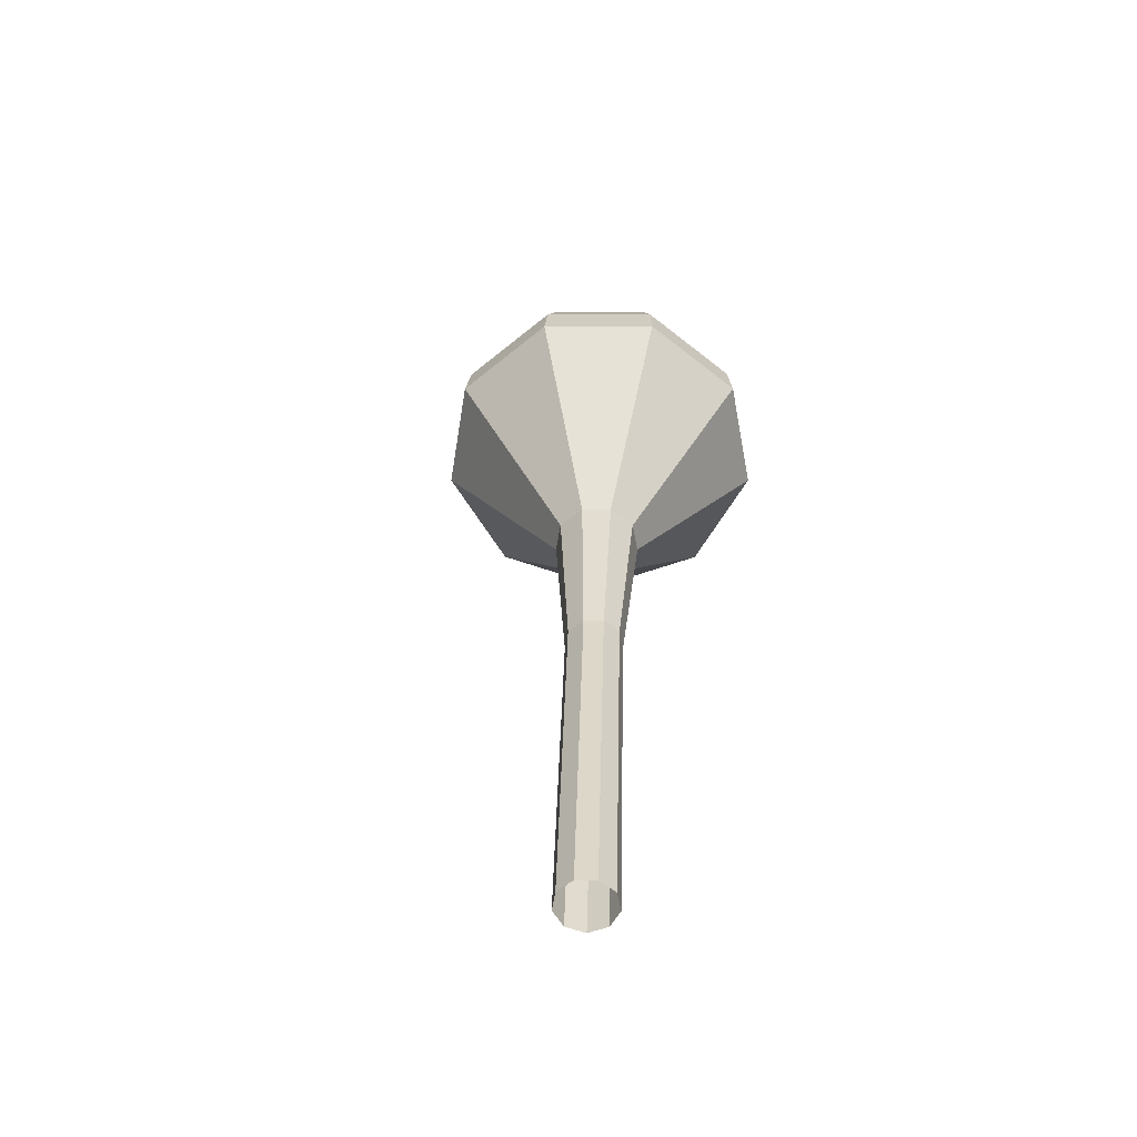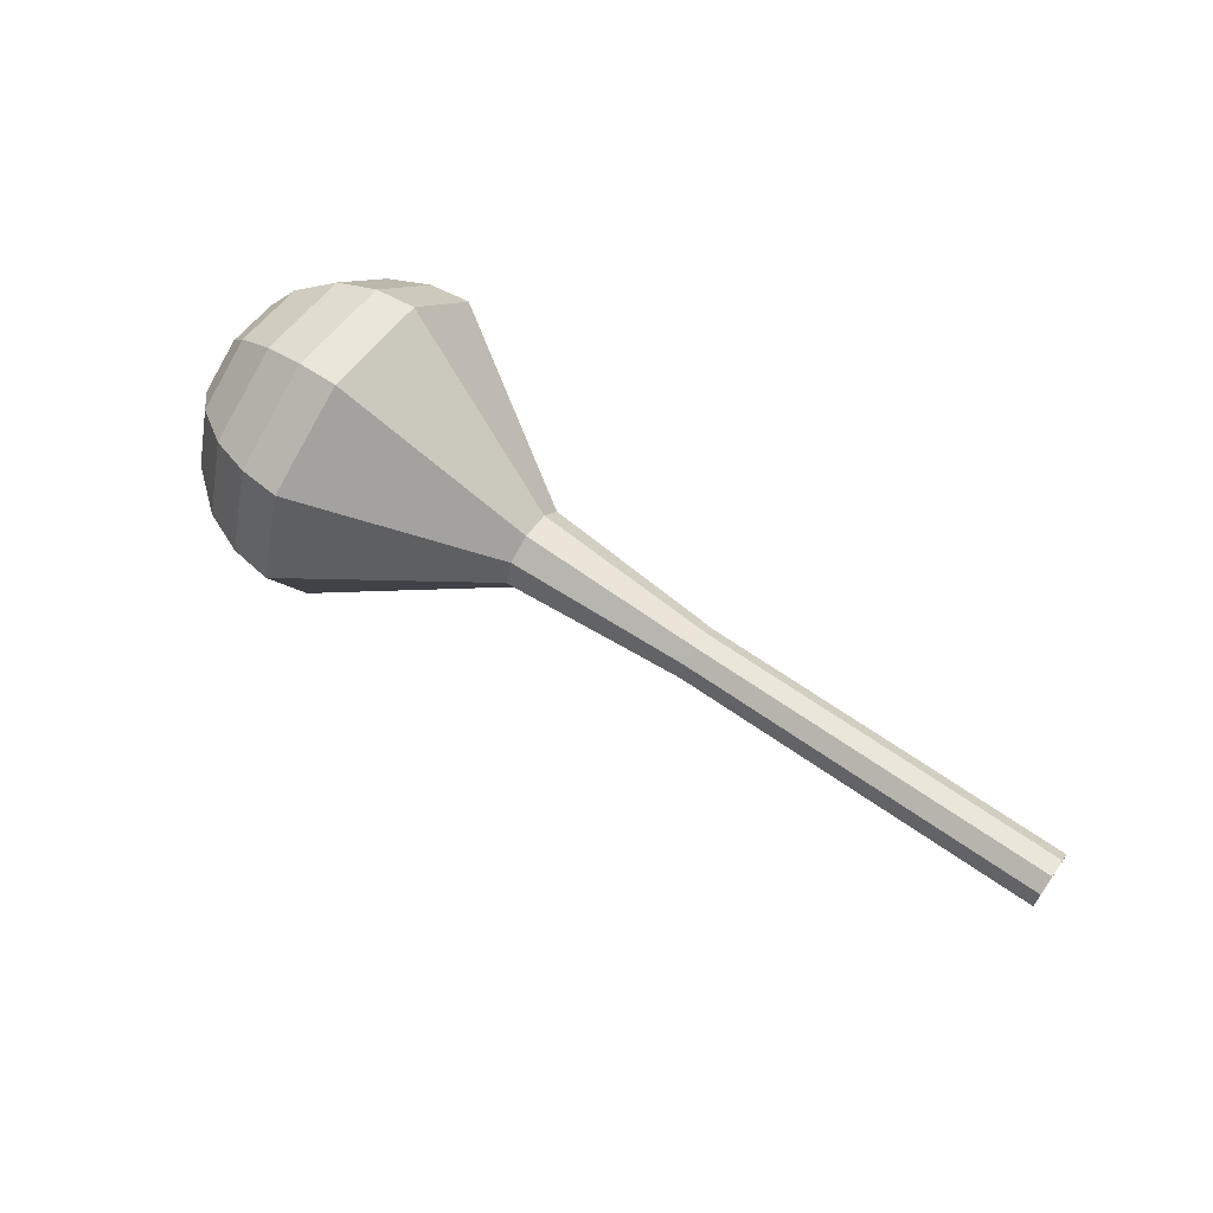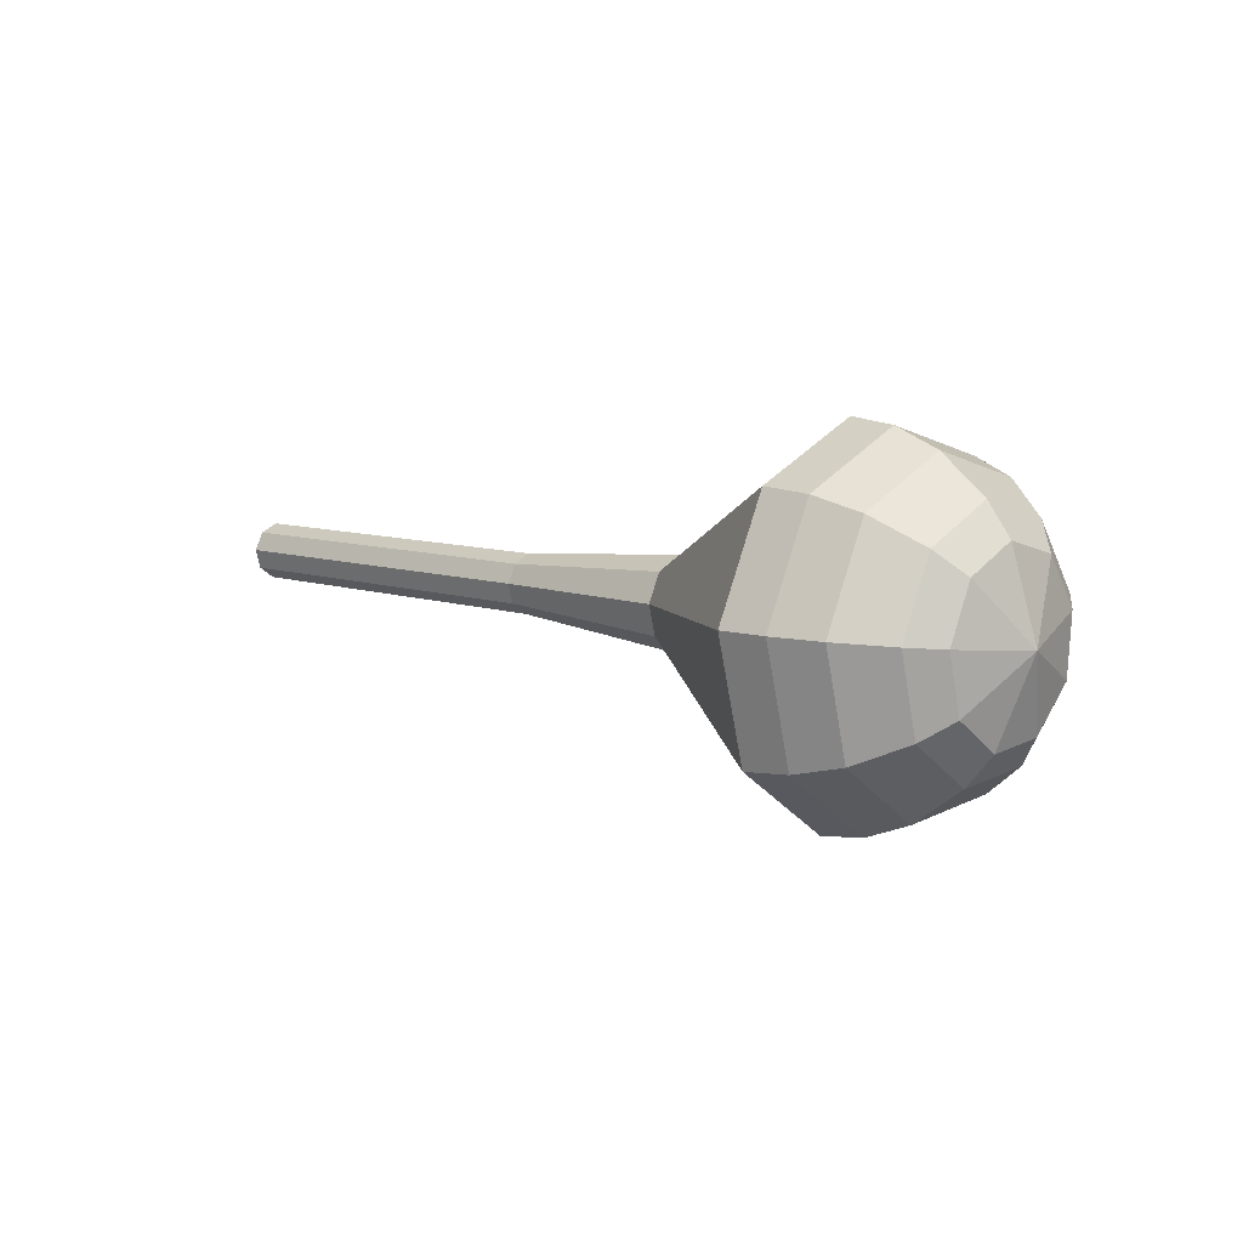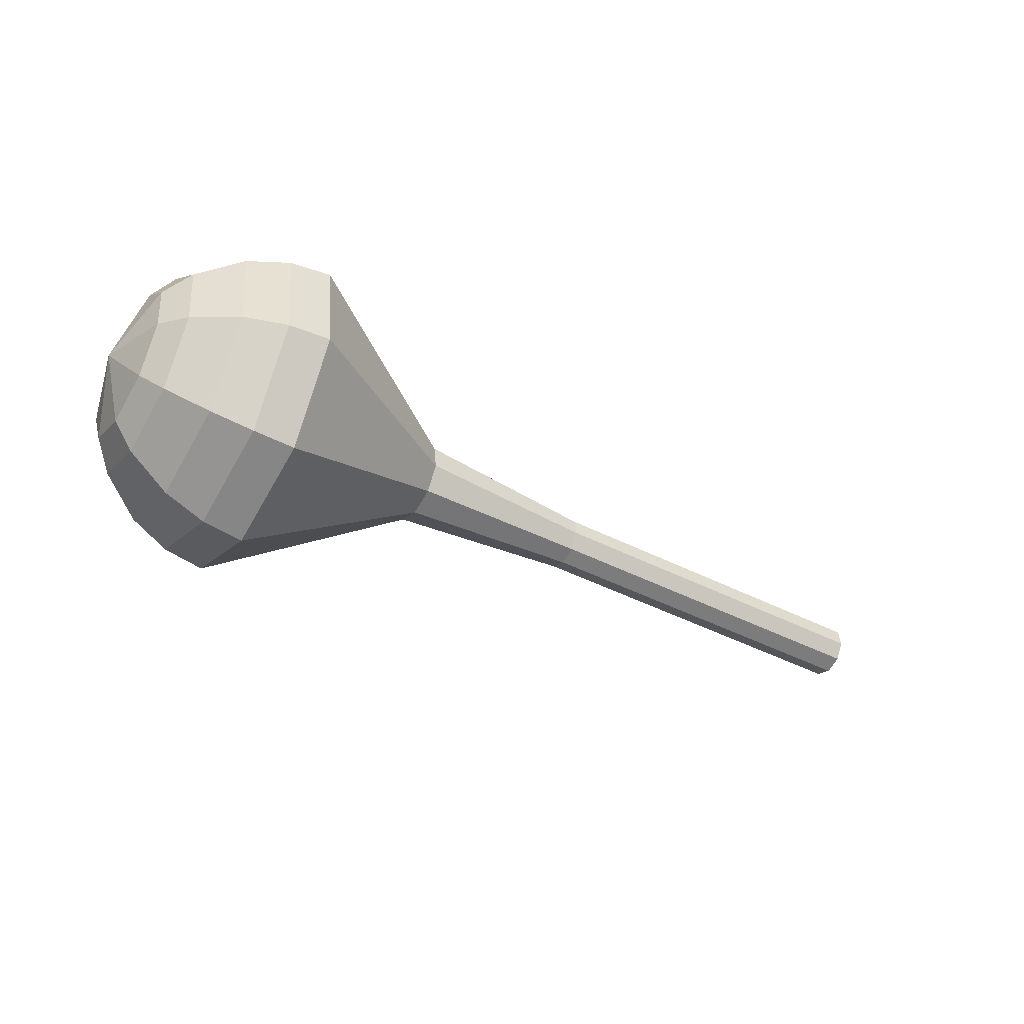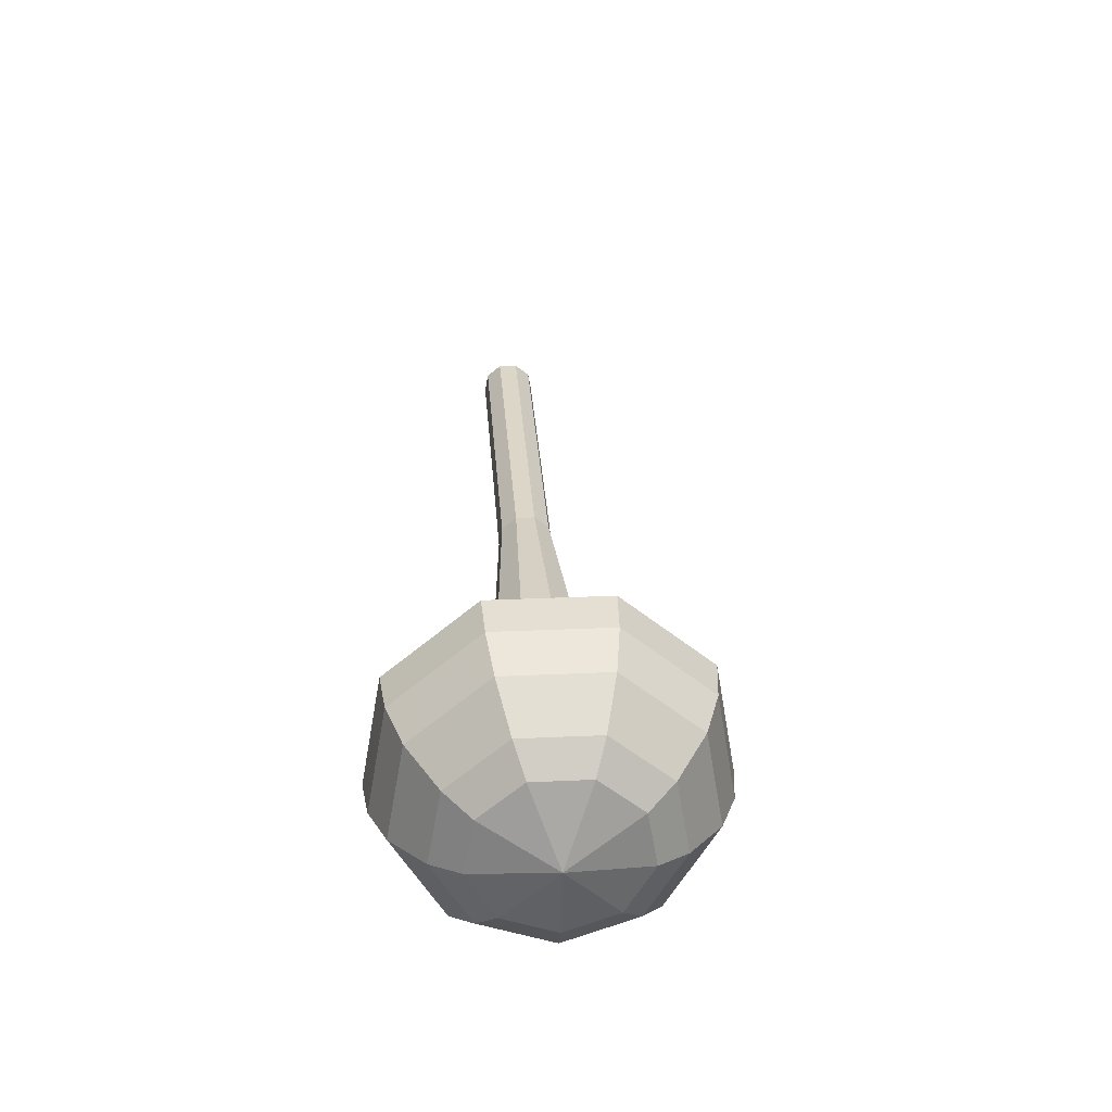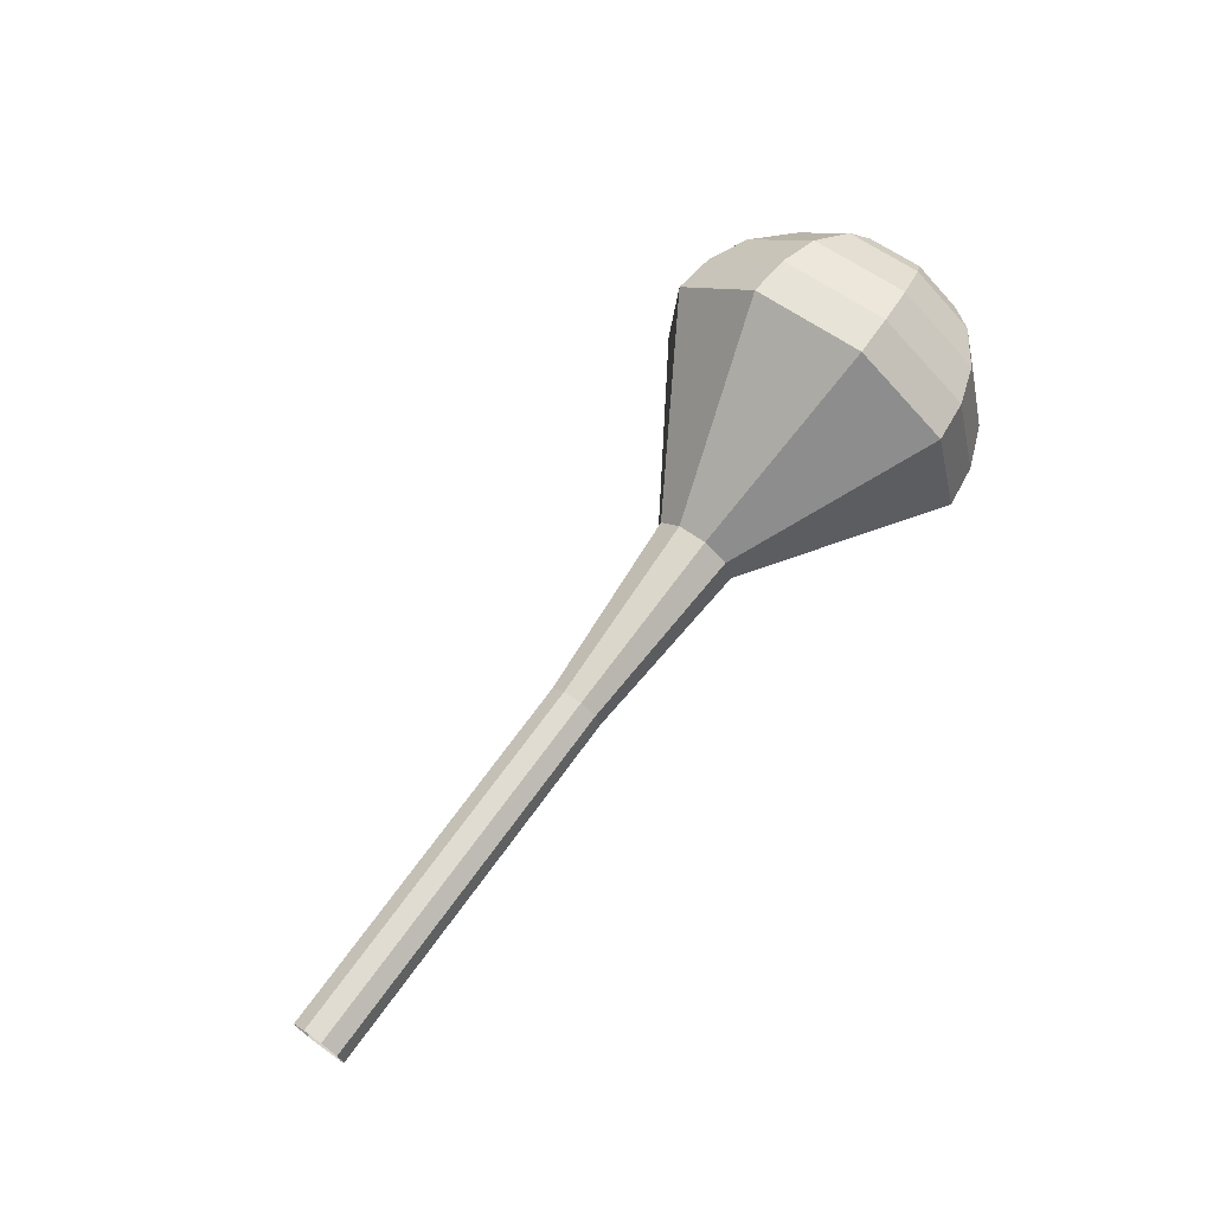
<metadata>
{"format":"obj","ext":"obj","renderer":"f3d","projection":"perspective","resolution":1024,"background":"white","views":[{"elev":24.3,"azim":-83.3,"up":"+Y"},{"elev":53.7,"azim":-140.2,"up":"+Y"},{"elev":1.1,"azim":50.8,"up":"+Z"},{"elev":-52.4,"azim":155.7,"up":"+Z"},{"elev":37.1,"azim":91.2,"up":"+Y"},{"elev":61.8,"azim":-48.5,"up":"+Y"}]}
</metadata>
<code>
g tube1
v 158.9 152.7 167
v 158.8 153 166.2
v 158.7 153.7 165.8
v 158.6 154.6 165.9
v 158.6 155.1 166.6
v 158.7 155.1 167.4
v 158.8 154.6 168.1
v 158.9 153.8 168.2
v 159 153 167.8
v 158.9 152.7 167
v 163.1 153.2 166.6
v 163 153.5 165.8
v 162.8 154.2 165.4
v 162.8 155.1 165.6
v 162.7 155.6 166.2
v 162.8 155.6 167.1
v 162.9 155.1 167.7
v 163.1 154.3 167.9
v 163.1 153.5 167.4
v 163.1 153.2 166.6
v 167.2 153.7 166.3
v 167.1 154 165.5
v 167 154.7 165
v 166.9 155.6 165.2
v 166.9 156.1 165.8
v 167 156.1 166.7
v 167.1 155.6 167.3
v 167.2 154.8 167.5
v 167.3 154 167.1
v 167.2 153.7 166.3
v 171.4 154.2 165.9
v 171.3 154.5 165.1
v 171.2 155.3 164.7
v 171.1 156.1 164.8
v 171.1 156.6 165.5
v 171.1 156.7 166.3
v 171.3 156.1 167
v 171.4 155.3 167.1
v 171.4 154.5 166.7
v 171.4 154.2 165.9
v 175.5 154.7 165.5
v 175.4 155 164.7
v 175.3 155.8 164.3
v 175.2 156.6 164.4
v 175.2 157.1 165.1
v 175.3 157.2 165.9
v 175.4 156.6 166.6
v 175.5 155.8 166.7
v 175.6 155 166.3
v 175.5 154.7 165.5
v 183.9 155.1 164.8
v 183.8 155.5 163.5
v 183.6 156.6 162.9
v 183.4 157.9 163.1
v 183.4 158.8 164.1
v 183.5 158.8 165.4
v 183.7 158 166.4
v 183.9 156.7 166.6
v 184 155.6 166
v 183.9 155.1 164.8
v 192.9 150.6 164
v 192.3 152.2 159.2
v 191.5 156.6 156.6
v 191 161.7 157.5
v 190.9 165 161.4
v 191.4 165 166.6
v 192.1 161.8 170.5
v 192.8 156.8 171.4
v 193.1 152.3 168.8
v 192.9 150.6 164
v 194.7 151 163.8
v 194.1 152.7 159.2
v 193.4 156.9 156.7
v 192.9 161.8 157.6
v 192.8 165 161.4
v 193.3 165 166.3
v 194 161.9 170.1
v 194.6 157.1 171
v 194.9 152.8 168.5
v 194.7 151 163.8
v 196.5 152 163.7
v 195.9 153.5 159.5
v 195.3 157.3 157.3
v 194.8 161.6 158.1
v 194.8 164.5 161.5
v 195.2 164.5 165.9
v 195.8 161.7 169.3
v 196.4 157.4 170
v 196.7 153.6 167.8
v 196.5 152 163.7
v 198.2 153.7 163.5
v 197.7 154.9 160.3
v 197.2 157.8 158.6
v 196.9 161.1 159.2
v 196.8 163.3 161.8
v 197.2 163.3 165.2
v 197.6 161.2 167.8
v 198.1 157.9 168.4
v 198.3 154.9 166.7
v 198.2 153.7 163.5
v 198.9 155.2 163.4
v 198.6 156 161.1
v 198.2 158.1 159.9
v 198 160.6 160.3
v 198 162.2 162.2
v 198.2 162.2 164.6
v 198.5 160.6 166.5
v 198.9 158.2 167
v 199 156.1 165.7
v 198.9 155.2 163.4
v 199.4 158.9 163.3
v 199.4 158.9 163.3
v 199.4 158.9 163.3
v 199.4 158.9 163.3
v 199.4 158.9 163.3
v 199.4 158.9 163.3
v 199.4 158.9 163.3
v 199.4 158.9 163.3
v 199.4 158.9 163.3
v 199.4 158.9 163.3
f 1 2 12
f 12 11 1
f 2 3 13
f 13 12 2
f 3 4 14
f 14 13 3
f 4 5 15
f 15 14 4
f 5 6 16
f 16 15 5
f 6 7 17
f 17 16 6
f 7 8 18
f 18 17 7
f 8 9 19
f 19 18 8
f 9 10 20
f 20 19 9
f 11 12 22
f 22 21 11
f 12 13 23
f 23 22 12
f 13 14 24
f 24 23 13
f 14 15 25
f 25 24 14
f 15 16 26
f 26 25 15
f 16 17 27
f 27 26 16
f 17 18 28
f 28 27 17
f 18 19 29
f 29 28 18
f 19 20 30
f 30 29 19
f 21 22 32
f 32 31 21
f 22 23 33
f 33 32 22
f 23 24 34
f 34 33 23
f 24 25 35
f 35 34 24
f 25 26 36
f 36 35 25
f 26 27 37
f 37 36 26
f 27 28 38
f 38 37 27
f 28 29 39
f 39 38 28
f 29 30 40
f 40 39 29
f 31 32 42
f 42 41 31
f 32 33 43
f 43 42 32
f 33 34 44
f 44 43 33
f 34 35 45
f 45 44 34
f 35 36 46
f 46 45 35
f 36 37 47
f 47 46 36
f 37 38 48
f 48 47 37
f 38 39 49
f 49 48 38
f 39 40 50
f 50 49 39
f 41 42 52
f 52 51 41
f 42 43 53
f 53 52 42
f 43 44 54
f 54 53 43
f 44 45 55
f 55 54 44
f 45 46 56
f 56 55 45
f 46 47 57
f 57 56 46
f 47 48 58
f 58 57 47
f 48 49 59
f 59 58 48
f 49 50 60
f 60 59 49
f 51 52 62
f 62 61 51
f 52 53 63
f 63 62 52
f 53 54 64
f 64 63 53
f 54 55 65
f 65 64 54
f 55 56 66
f 66 65 55
f 56 57 67
f 67 66 56
f 57 58 68
f 68 67 57
f 58 59 69
f 69 68 58
f 59 60 70
f 70 69 59
f 61 62 72
f 72 71 61
f 62 63 73
f 73 72 62
f 63 64 74
f 74 73 63
f 64 65 75
f 75 74 64
f 65 66 76
f 76 75 65
f 66 67 77
f 77 76 66
f 67 68 78
f 78 77 67
f 68 69 79
f 79 78 68
f 69 70 80
f 80 79 69
f 71 72 82
f 82 81 71
f 72 73 83
f 83 82 72
f 73 74 84
f 84 83 73
f 74 75 85
f 85 84 74
f 75 76 86
f 86 85 75
f 76 77 87
f 87 86 76
f 77 78 88
f 88 87 77
f 78 79 89
f 89 88 78
f 79 80 90
f 90 89 79
f 81 82 92
f 92 91 81
f 82 83 93
f 93 92 82
f 83 84 94
f 94 93 83
f 84 85 95
f 95 94 84
f 85 86 96
f 96 95 85
f 86 87 97
f 97 96 86
f 87 88 98
f 98 97 87
f 88 89 99
f 99 98 88
f 89 90 100
f 100 99 89
f 91 92 102
f 102 101 91
f 92 93 103
f 103 102 92
f 93 94 104
f 104 103 93
f 94 95 105
f 105 104 94
f 95 96 106
f 106 105 95
f 96 97 107
f 107 106 96
f 97 98 108
f 108 107 97
f 98 99 109
f 109 108 98
f 99 100 110
f 110 109 99
f 101 102 112
f 112 111 101
f 102 103 113
f 113 112 102
f 103 104 114
f 114 113 103
f 104 105 115
f 115 114 104
f 105 106 116
f 116 115 105
f 106 107 117
f 117 116 106
f 107 108 118
f 118 117 107
f 108 109 119
f 119 118 108
f 109 110 120
f 120 119 109
g

</code>
